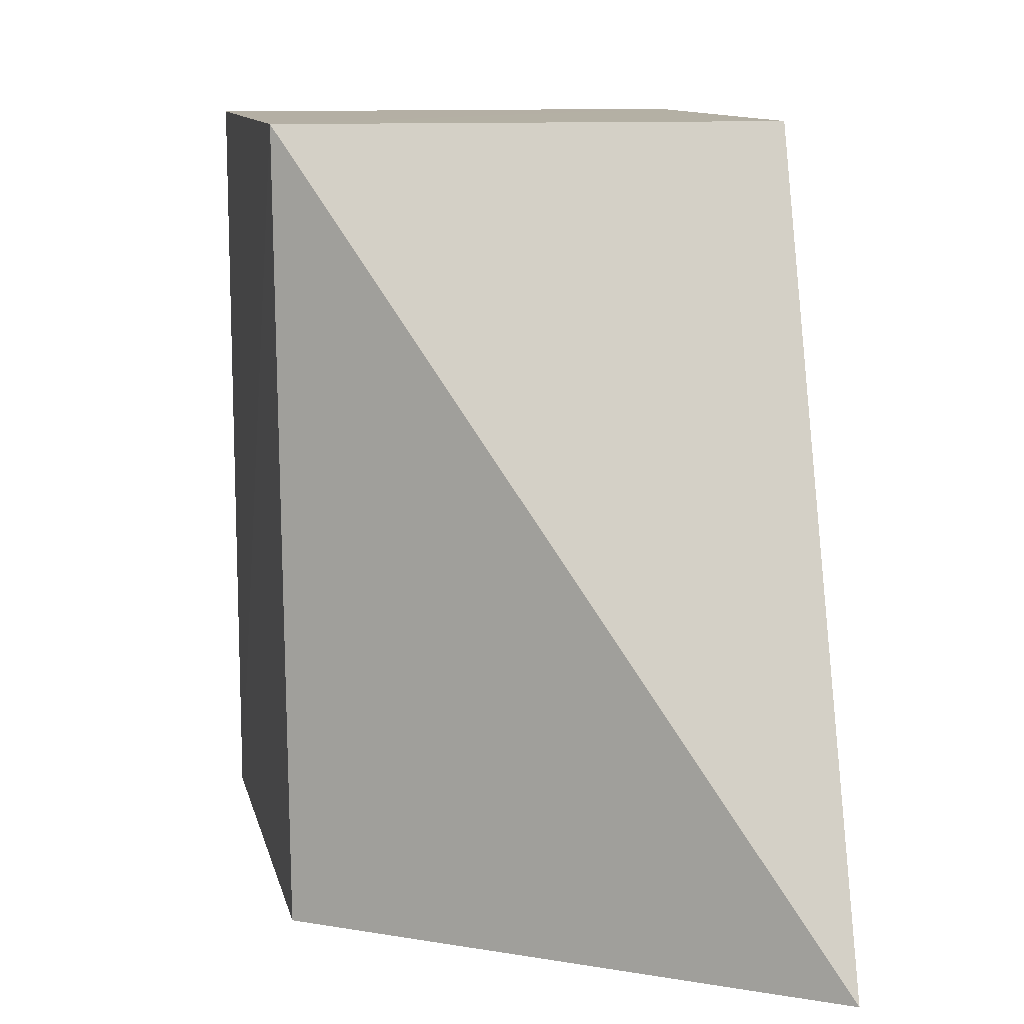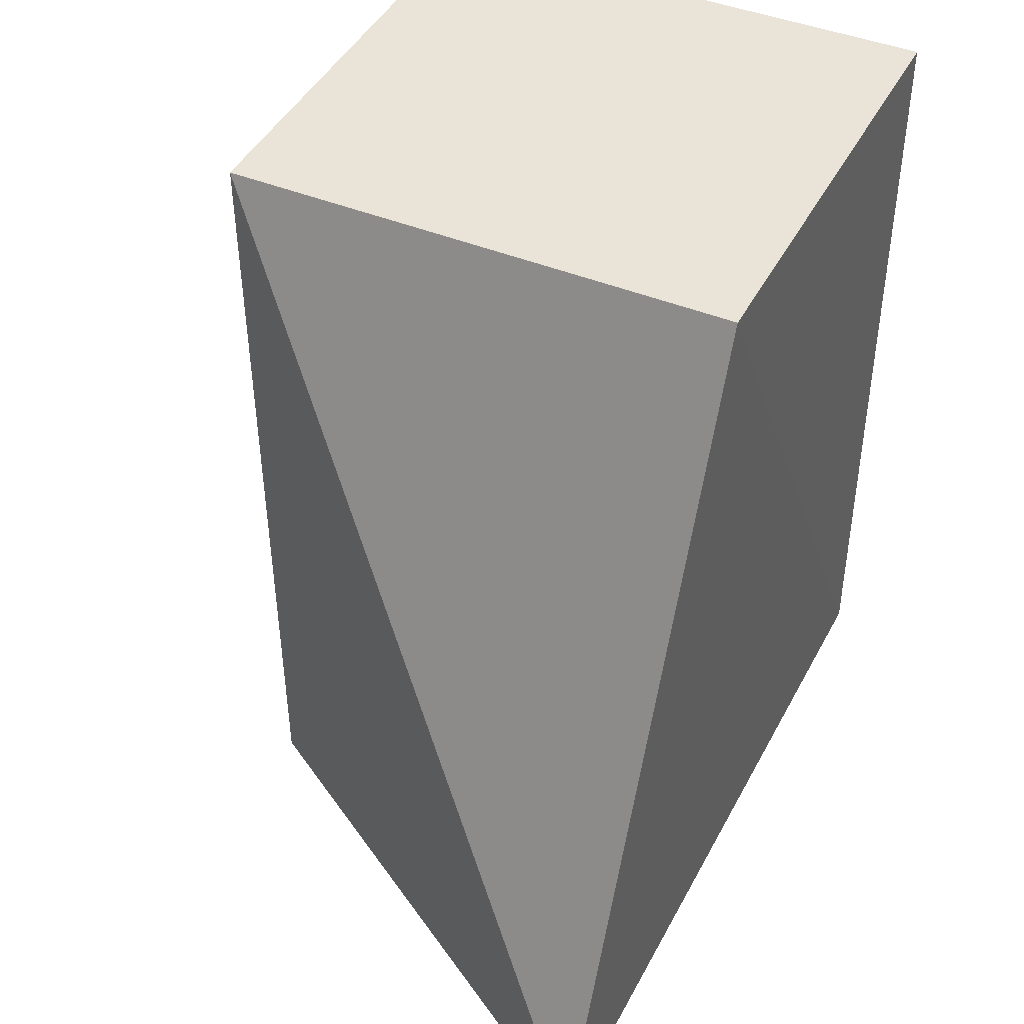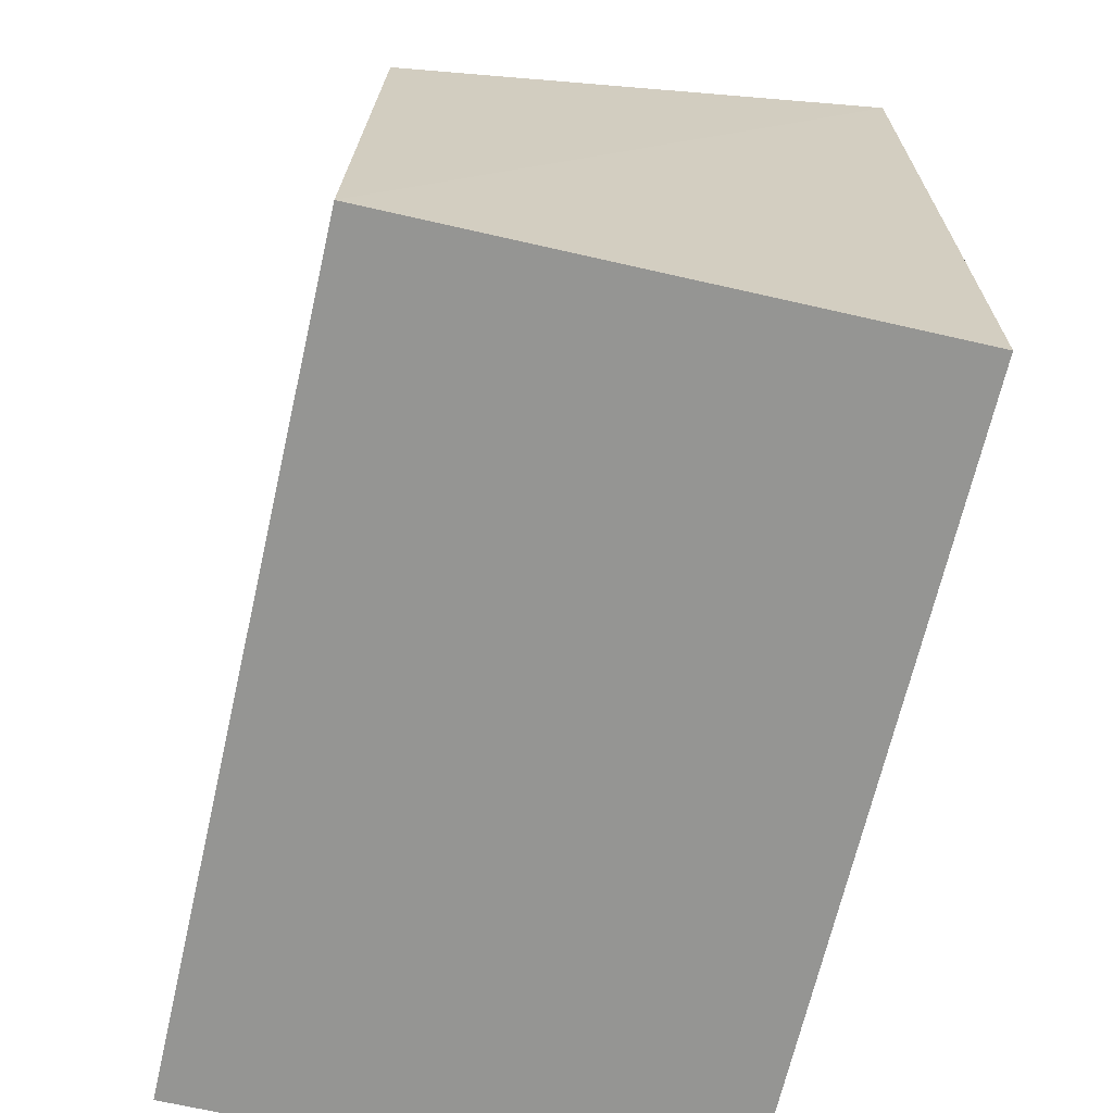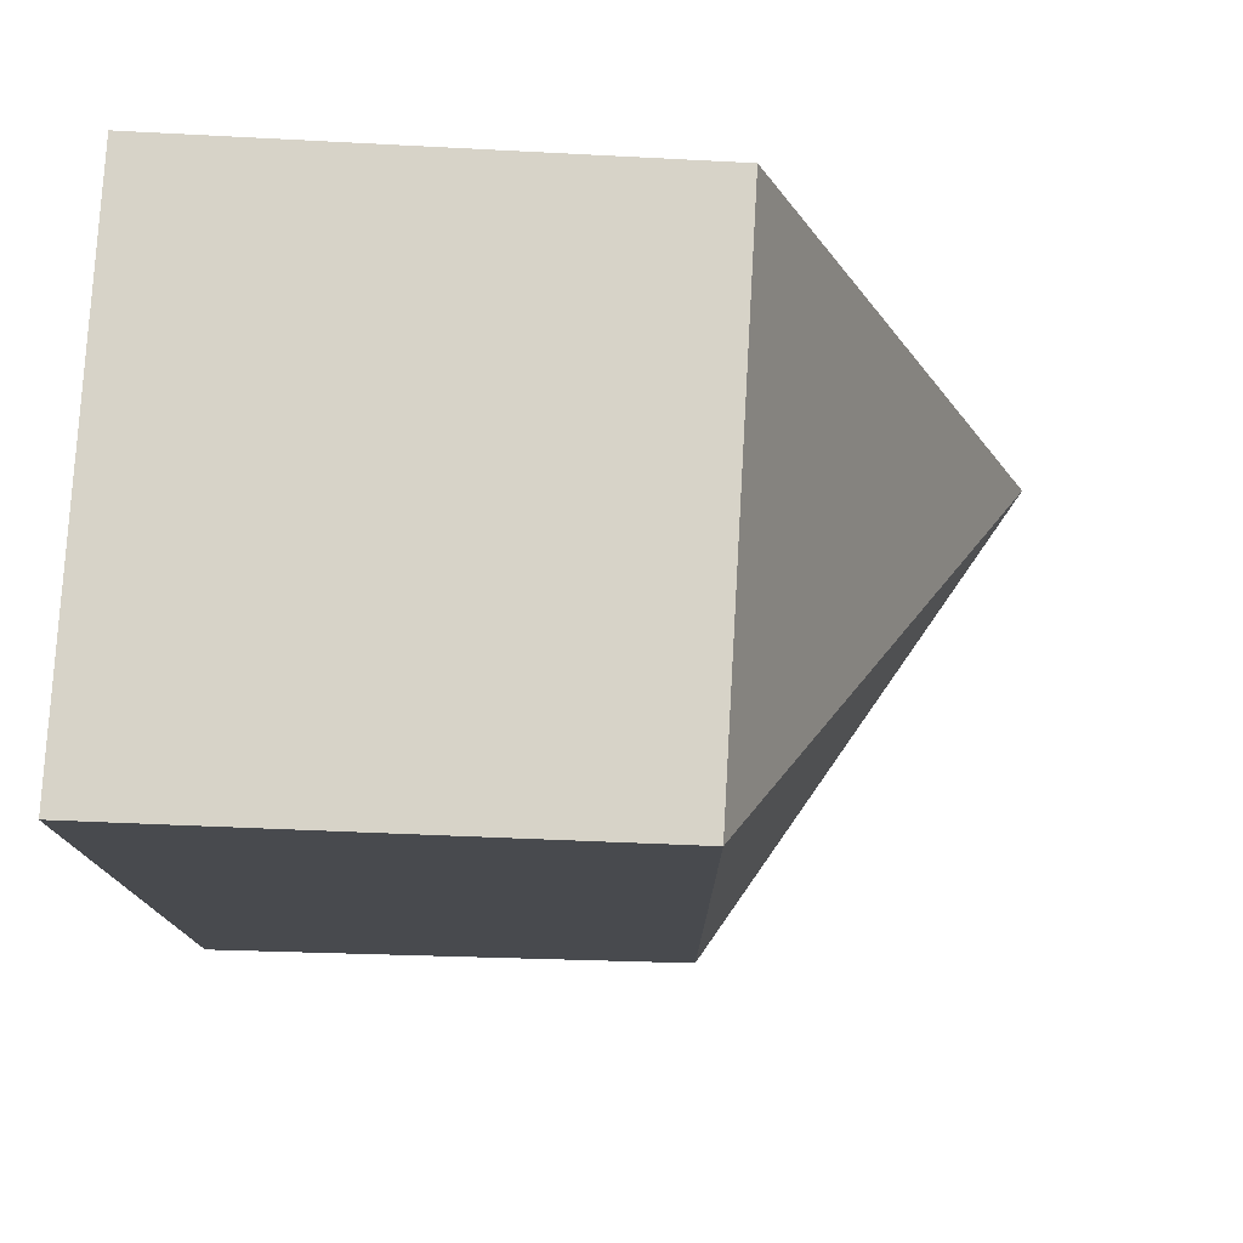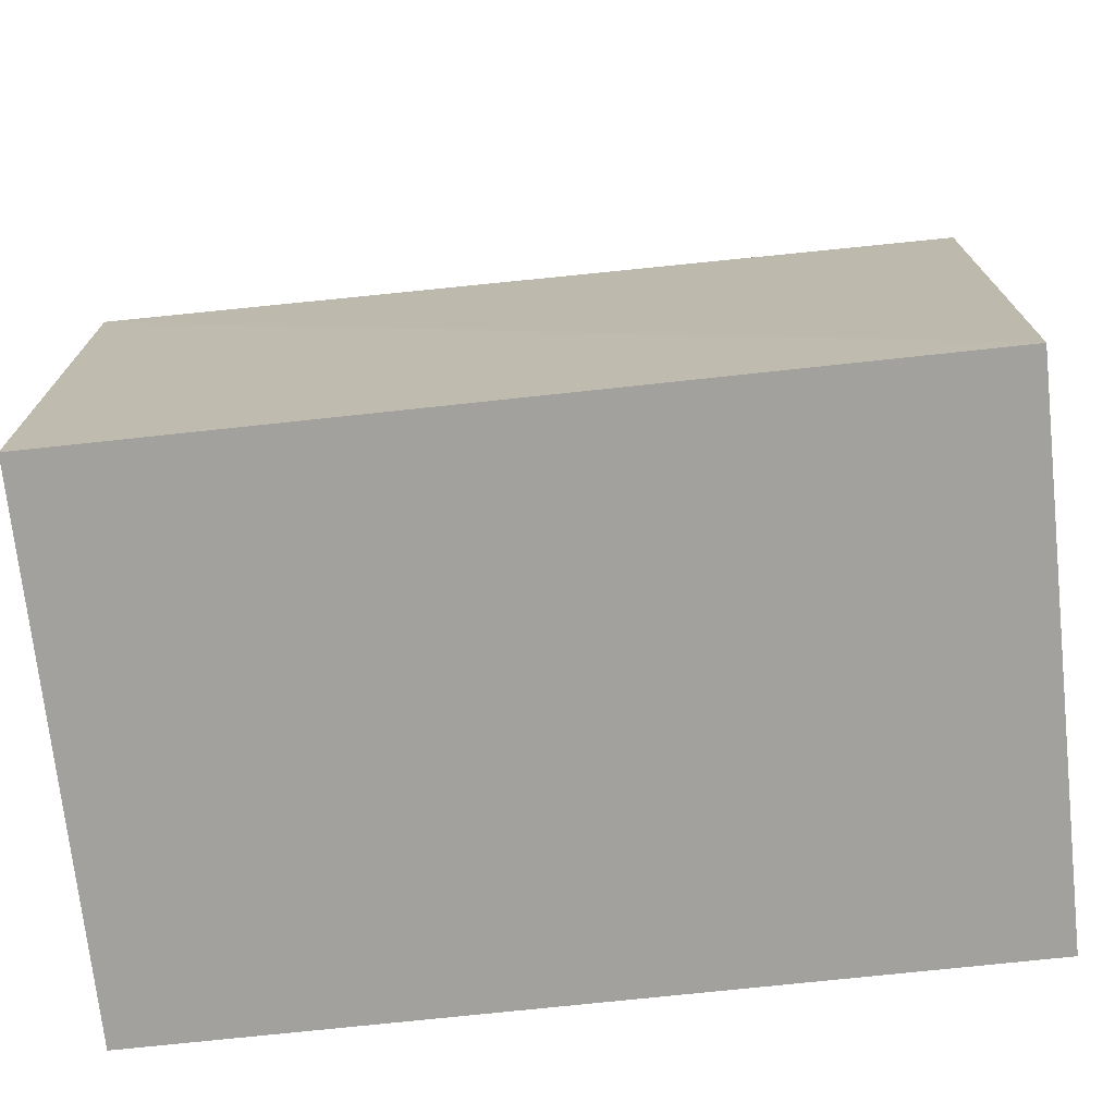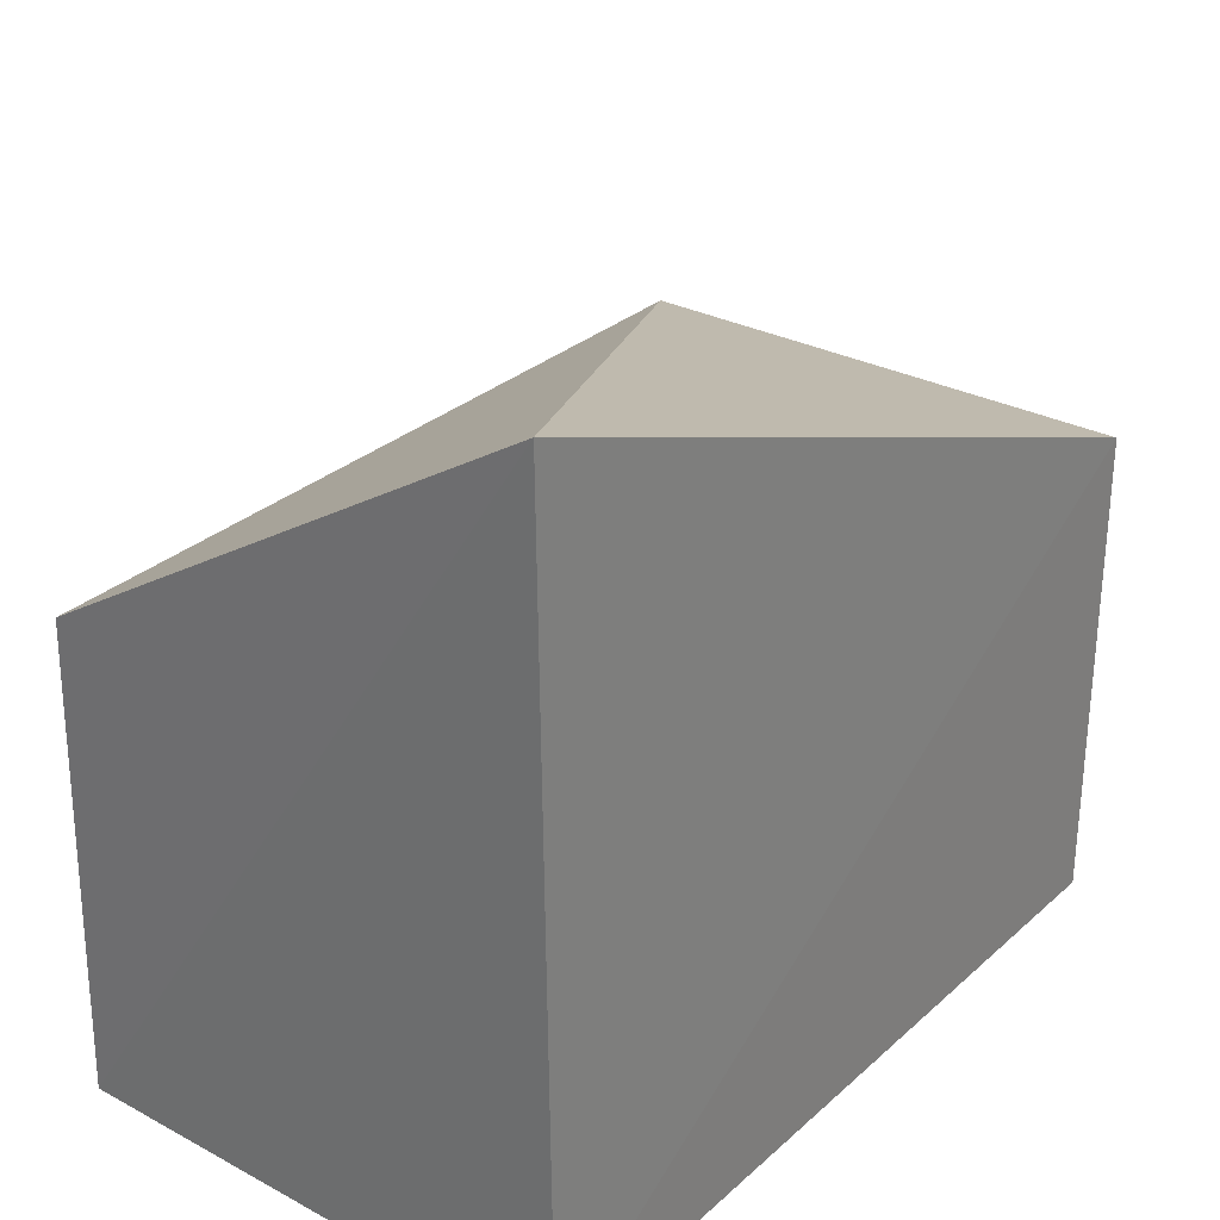
<metadata>
{"format":"obj","ext":"obj","renderer":"f3d","projection":"perspective","resolution":1024,"background":"white","views":[{"elev":11.4,"azim":168.9,"up":"+Z"},{"elev":43.2,"azim":-154.1,"up":"+Z"},{"elev":-67.3,"azim":167.1,"up":"+Y"},{"elev":76.8,"azim":93.1,"up":"+Z"},{"elev":-71.9,"azim":96.2,"up":"+Y"},{"elev":29.5,"azim":-142.0,"up":"+Y"}]}
</metadata>
<code>
v 0.1209 0.02388 0.1084
v 0.1212 0.001967 0.1084
v 0.1212 0.00195 0.07166
v 0.09779 0.03809 0.0715
v 0.09754 0.001926 0.1084
v 0.1206 0.02392 0.07169
v 0.09754 0.02398 0.1084
v 0.09754 0.001926 0.07166
f 1 2 3
f 5 2 1
f 5 3 2
f 6 1 3
f 6 3 4
f 6 4 1
f 7 5 1
f 7 1 4
f 8 4 3
f 8 3 5
f 8 7 4
f 8 5 7

</code>
